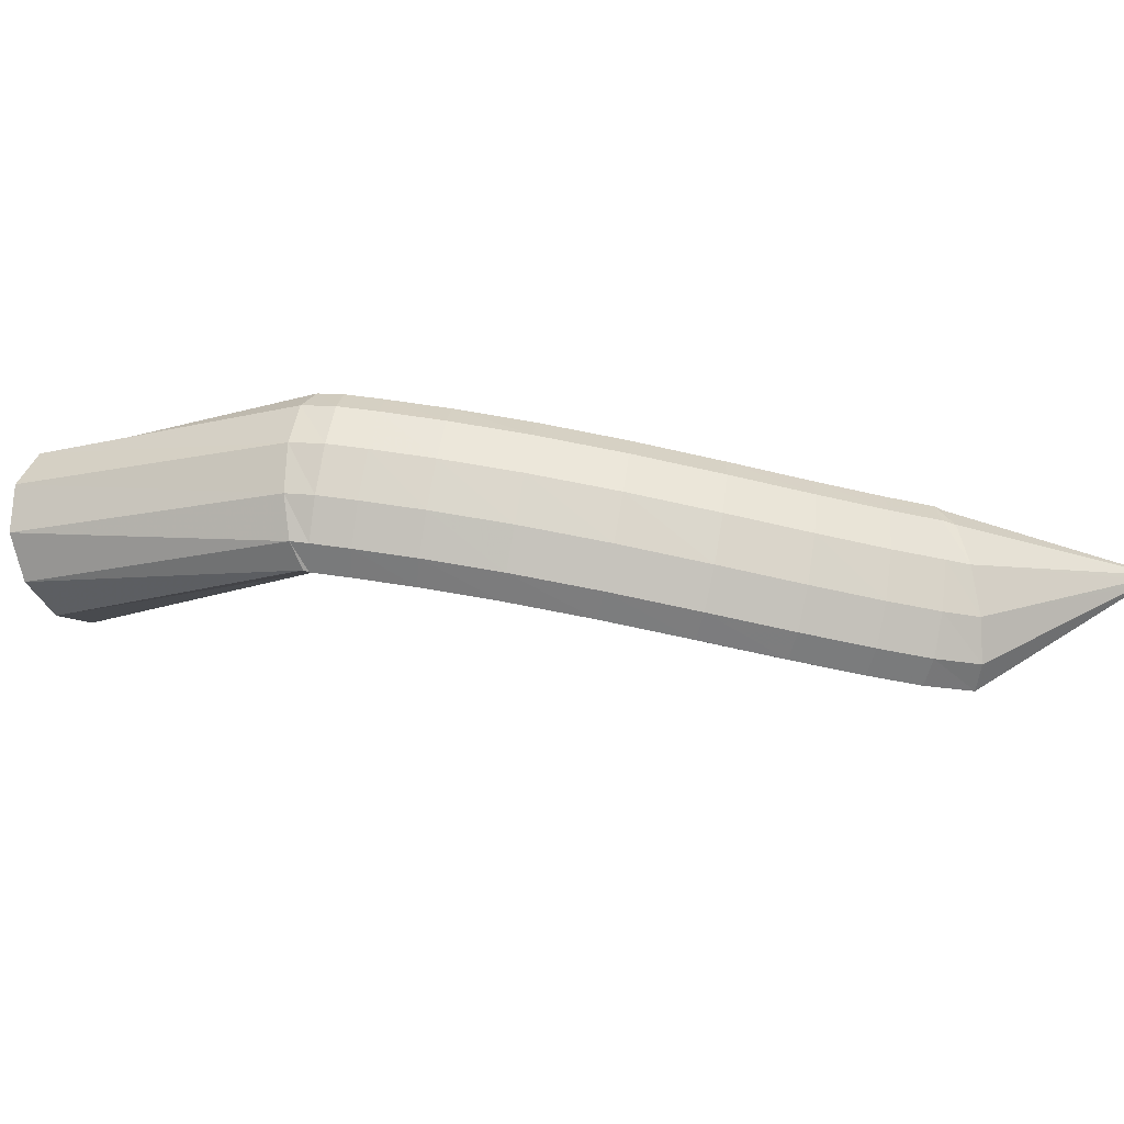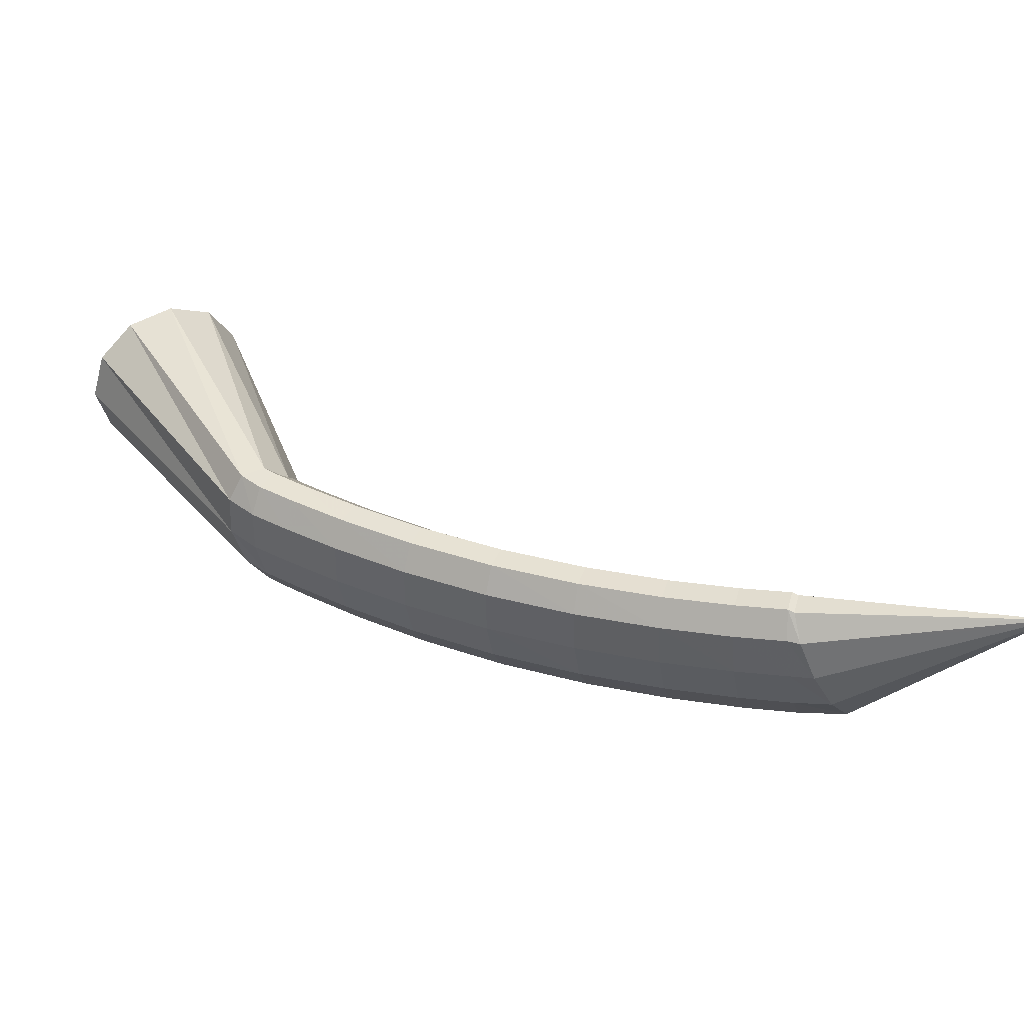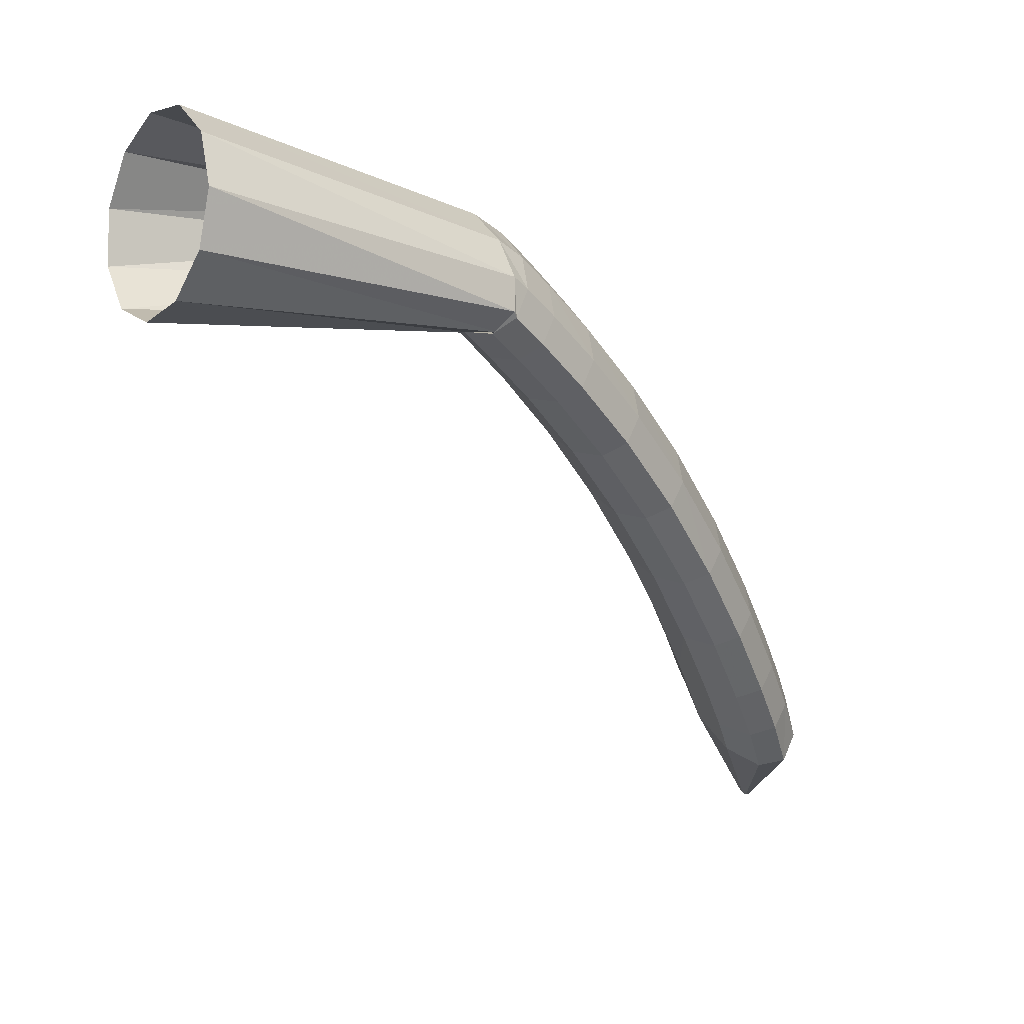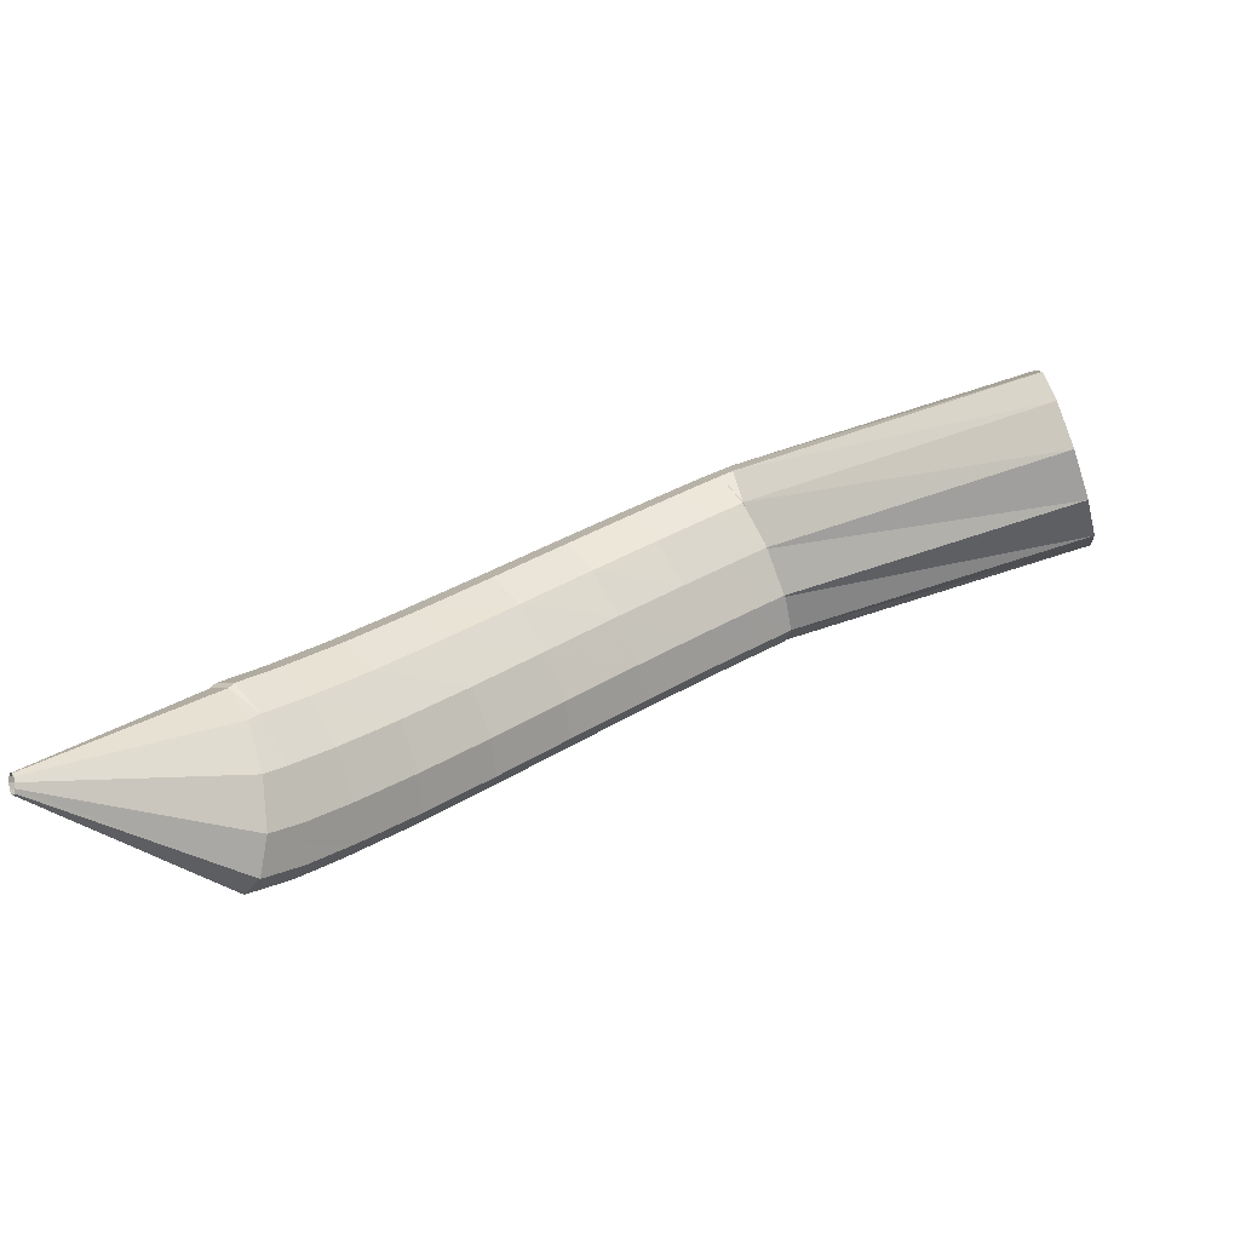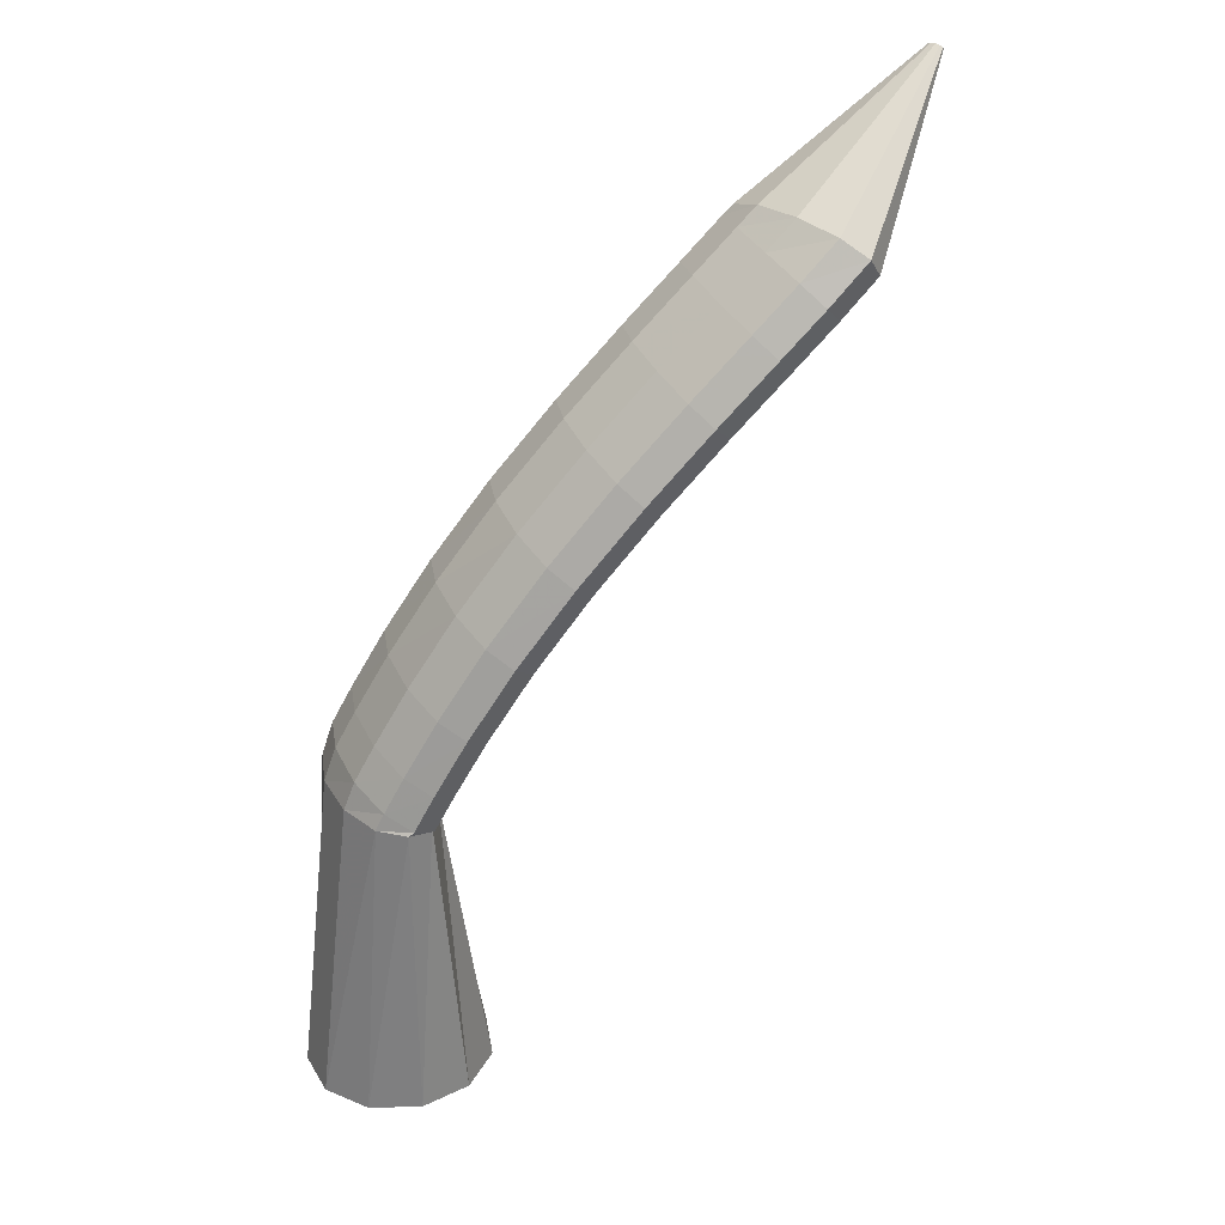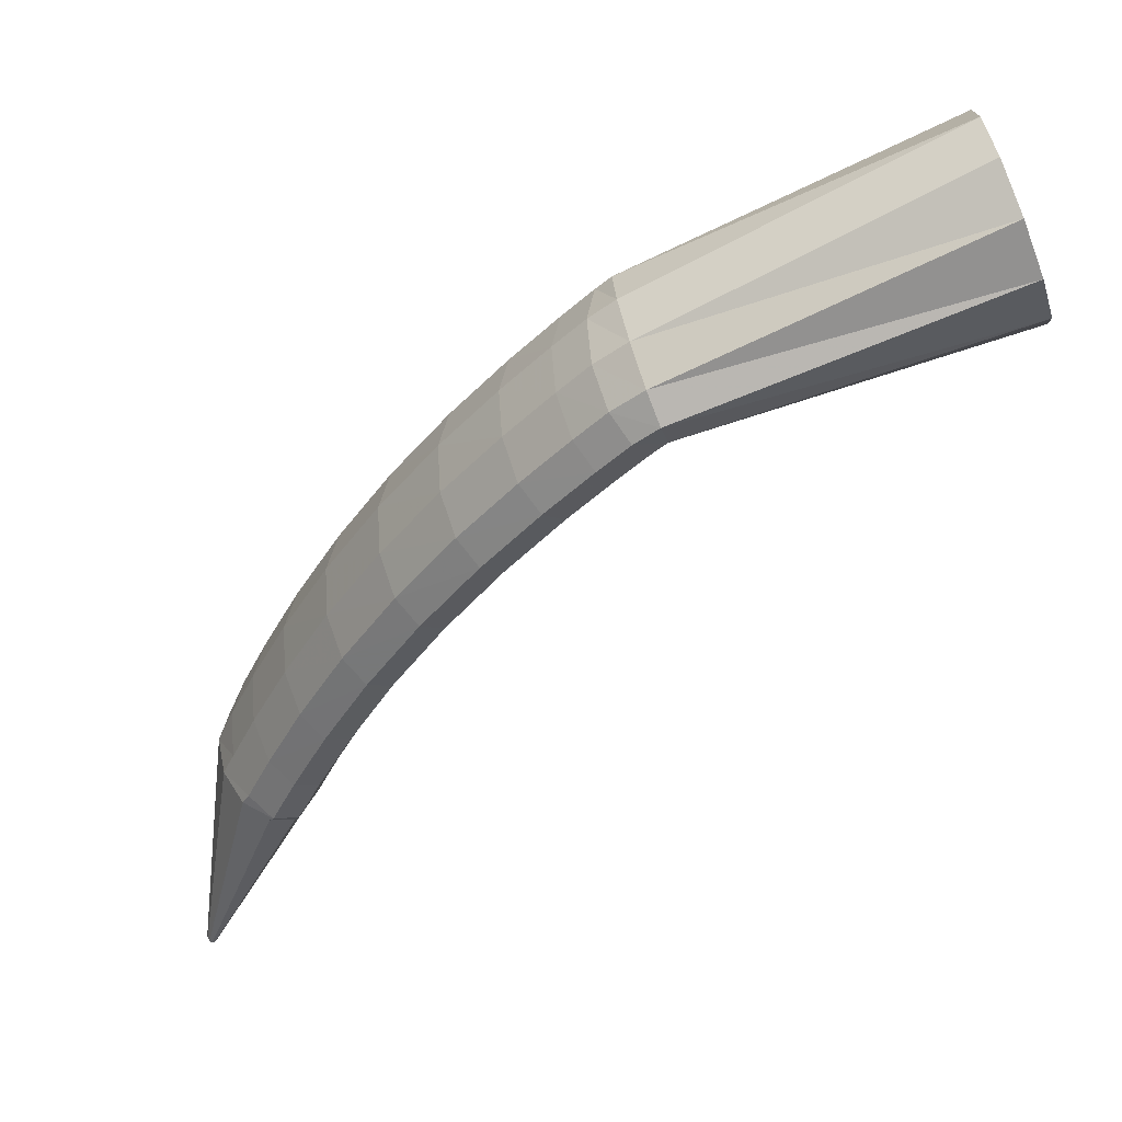
<metadata>
{"format":"obj","ext":"obj","renderer":"f3d","projection":"perspective","resolution":1024,"background":"white","views":[{"elev":-49.7,"azim":-137.5,"up":"+Z"},{"elev":21.7,"azim":-106.2,"up":"+Z"},{"elev":14.3,"azim":128.9,"up":"+Y"},{"elev":23.1,"azim":10.4,"up":"+Z"},{"elev":-76.5,"azim":-74.7,"up":"+Z"},{"elev":67.0,"azim":-34.3,"up":"+Y"}]}
</metadata>
<code>
g tube1
v 107.5 131.9 128.4
v 107.6 131.7 128.2
v 107.6 131.7 128
v 107.5 131.7 127.9
v 107.3 131.8 127.9
v 107.2 132 128.1
v 107.1 132.1 128.3
v 107.1 132.2 128.5
v 107.2 132.3 128.7
v 107.3 132.2 128.7
v 107.4 132 128.6
v 107.5 131.9 128.4
v 116.1 139.5 125.8
v 116.6 138.2 123.5
v 116.3 137.6 121.5
v 115.4 137.9 120.4
v 114.1 139 120.6
v 112.8 140.6 122.1
v 112 142.1 124.3
v 111.8 143.1 126.5
v 112.4 143.3 128.2
v 113.6 142.6 128.6
v 115 141.2 127.7
v 116.1 139.5 125.8
v 116.9 140.8 125.7
v 117.8 140.1 123.3
v 117.8 139.9 121.1
v 117 140.4 120
v 115.6 141.3 120.3
v 114 142.4 121.9
v 112.7 143.3 124.2
v 112.2 143.8 126.6
v 112.6 143.6 128.3
v 113.8 142.9 128.7
v 115.4 141.8 127.8
v 116.9 140.8 125.7
v 118.5 143.3 125.6
v 119.4 142.7 123.1
v 119.5 142.6 121
v 118.7 143.1 119.9
v 117.2 144 120.2
v 115.6 145 121.8
v 114.3 145.9 124.1
v 113.8 146.3 126.5
v 114.2 146.1 128.2
v 115.3 145.3 128.6
v 116.9 144.3 127.7
v 118.5 143.3 125.6
v 120.6 146.7 125.6
v 121.6 146.2 123.1
v 121.8 146.1 121
v 121 146.7 119.9
v 119.5 147.6 120.2
v 117.9 148.6 121.8
v 116.6 149.4 124.1
v 116 149.7 126.5
v 116.3 149.5 128.2
v 117.5 148.7 128.6
v 119.1 147.7 127.7
v 120.6 146.7 125.6
v 123.2 150.7 125.8
v 124.3 150.1 123.3
v 124.4 150.2 121.2
v 123.7 150.8 120.1
v 122.3 151.7 120.4
v 120.6 152.8 121.9
v 119.3 153.5 124.3
v 118.6 153.8 126.7
v 118.9 153.5 128.4
v 120.1 152.7 128.8
v 121.7 151.6 127.8
v 123.2 150.7 125.8
v 126.1 154.7 126.2
v 127.2 154.2 123.8
v 127.4 154.3 121.6
v 126.7 154.9 120.5
v 125.4 156 120.8
v 123.7 157 122.4
v 122.3 157.8 124.7
v 121.7 158 127.1
v 121.9 157.6 128.8
v 123 156.7 129.2
v 124.6 155.7 128.2
v 126.1 154.7 126.2
v 129.1 158.5 126.8
v 130.2 157.9 124.3
v 130.5 158.1 122.2
v 129.8 158.8 121.1
v 128.5 159.9 121.4
v 126.9 161 122.9
v 125.5 161.7 125.3
v 124.8 161.9 127.6
v 125 161.5 129.3
v 126 160.6 129.7
v 127.6 159.4 128.8
v 129.1 158.5 126.8
v 132 161.6 127.4
v 133.1 161.1 125
v 133.4 161.2 122.8
v 132.8 162 121.8
v 131.5 163.2 122
v 129.9 164.3 123.6
v 128.6 165.1 125.9
v 127.8 165.3 128.3
v 128 164.8 130
v 128.9 163.8 130.4
v 130.4 162.6 129.4
v 132 161.6 127.4
v 134.3 164 128
v 135.4 163.5 125.5
v 135.7 163.6 123.4
v 135.2 164.4 122.3
v 134 165.6 122.6
v 132.4 166.8 124.2
v 131.1 167.6 126.5
v 130.3 167.8 128.9
v 130.4 167.3 130.5
v 131.3 166.2 130.9
v 132.8 165 130
v 134.3 164 128
v 135.8 165.4 128.3
v 136.9 164.9 125.9
v 137.3 165.1 123.8
v 136.8 165.9 122.7
v 135.6 167.1 123
v 134 168.3 124.6
v 132.7 169.2 126.9
v 131.9 169.3 129.3
v 132 168.8 130.9
v 132.9 167.8 131.3
v 134.3 166.5 130.4
v 135.8 165.4 128.3
v 135.4 165.4 128.2
v 136.4 164.8 125.7
v 136.9 165.1 123.7
v 136.9 166.2 122.7
v 136.3 167.8 123.2
v 135.4 169.3 124.9
v 134.3 170.3 127.4
v 133.5 170.4 129.7
v 133.2 169.7 131.3
v 133.6 168.3 131.5
v 134.4 166.7 130.3
v 135.4 165.4 128.2
v 151.5 167 134.3
v 152.4 166.8 131.6
v 152.9 168.1 129.2
v 152.7 170.5 127.7
v 152.1 173.3 127.7
v 151.1 175.5 129.1
v 150 176.4 131.5
v 149.3 175.9 134.2
v 149.1 173.9 136.3
v 149.6 171.3 137
v 150.4 168.7 136.3
v 151.5 167 134.3
f 1 2 14
f 14 13 1
f 2 3 15
f 15 14 2
f 3 4 16
f 16 15 3
f 4 5 17
f 17 16 4
f 5 6 18
f 18 17 5
f 6 7 19
f 19 18 6
f 7 8 20
f 20 19 7
f 8 9 21
f 21 20 8
f 9 10 22
f 22 21 9
f 10 11 23
f 23 22 10
f 11 12 24
f 24 23 11
f 13 14 26
f 26 25 13
f 14 15 27
f 27 26 14
f 15 16 28
f 28 27 15
f 16 17 29
f 29 28 16
f 17 18 30
f 30 29 17
f 18 19 31
f 31 30 18
f 19 20 32
f 32 31 19
f 20 21 33
f 33 32 20
f 21 22 34
f 34 33 21
f 22 23 35
f 35 34 22
f 23 24 36
f 36 35 23
f 25 26 38
f 38 37 25
f 26 27 39
f 39 38 26
f 27 28 40
f 40 39 27
f 28 29 41
f 41 40 28
f 29 30 42
f 42 41 29
f 30 31 43
f 43 42 30
f 31 32 44
f 44 43 31
f 32 33 45
f 45 44 32
f 33 34 46
f 46 45 33
f 34 35 47
f 47 46 34
f 35 36 48
f 48 47 35
f 37 38 50
f 50 49 37
f 38 39 51
f 51 50 38
f 39 40 52
f 52 51 39
f 40 41 53
f 53 52 40
f 41 42 54
f 54 53 41
f 42 43 55
f 55 54 42
f 43 44 56
f 56 55 43
f 44 45 57
f 57 56 44
f 45 46 58
f 58 57 45
f 46 47 59
f 59 58 46
f 47 48 60
f 60 59 47
f 49 50 62
f 62 61 49
f 50 51 63
f 63 62 50
f 51 52 64
f 64 63 51
f 52 53 65
f 65 64 52
f 53 54 66
f 66 65 53
f 54 55 67
f 67 66 54
f 55 56 68
f 68 67 55
f 56 57 69
f 69 68 56
f 57 58 70
f 70 69 57
f 58 59 71
f 71 70 58
f 59 60 72
f 72 71 59
f 61 62 74
f 74 73 61
f 62 63 75
f 75 74 62
f 63 64 76
f 76 75 63
f 64 65 77
f 77 76 64
f 65 66 78
f 78 77 65
f 66 67 79
f 79 78 66
f 67 68 80
f 80 79 67
f 68 69 81
f 81 80 68
f 69 70 82
f 82 81 69
f 70 71 83
f 83 82 70
f 71 72 84
f 84 83 71
f 73 74 86
f 86 85 73
f 74 75 87
f 87 86 74
f 75 76 88
f 88 87 75
f 76 77 89
f 89 88 76
f 77 78 90
f 90 89 77
f 78 79 91
f 91 90 78
f 79 80 92
f 92 91 79
f 80 81 93
f 93 92 80
f 81 82 94
f 94 93 81
f 82 83 95
f 95 94 82
f 83 84 96
f 96 95 83
f 85 86 98
f 98 97 85
f 86 87 99
f 99 98 86
f 87 88 100
f 100 99 87
f 88 89 101
f 101 100 88
f 89 90 102
f 102 101 89
f 90 91 103
f 103 102 90
f 91 92 104
f 104 103 91
f 92 93 105
f 105 104 92
f 93 94 106
f 106 105 93
f 94 95 107
f 107 106 94
f 95 96 108
f 108 107 95
f 97 98 110
f 110 109 97
f 98 99 111
f 111 110 98
f 99 100 112
f 112 111 99
f 100 101 113
f 113 112 100
f 101 102 114
f 114 113 101
f 102 103 115
f 115 114 102
f 103 104 116
f 116 115 103
f 104 105 117
f 117 116 104
f 105 106 118
f 118 117 105
f 106 107 119
f 119 118 106
f 107 108 120
f 120 119 107
f 109 110 122
f 122 121 109
f 110 111 123
f 123 122 110
f 111 112 124
f 124 123 111
f 112 113 125
f 125 124 112
f 113 114 126
f 126 125 113
f 114 115 127
f 127 126 114
f 115 116 128
f 128 127 115
f 116 117 129
f 129 128 116
f 117 118 130
f 130 129 117
f 118 119 131
f 131 130 118
f 119 120 132
f 132 131 119
f 121 122 134
f 134 133 121
f 122 123 135
f 135 134 122
f 123 124 136
f 136 135 123
f 124 125 137
f 137 136 124
f 125 126 138
f 138 137 125
f 126 127 139
f 139 138 126
f 127 128 140
f 140 139 127
f 128 129 141
f 141 140 128
f 129 130 142
f 142 141 129
f 130 131 143
f 143 142 130
f 131 132 144
f 144 143 131
f 133 134 146
f 146 145 133
f 134 135 147
f 147 146 134
f 135 136 148
f 148 147 135
f 136 137 149
f 149 148 136
f 137 138 150
f 150 149 137
f 138 139 151
f 151 150 138
f 139 140 152
f 152 151 139
f 140 141 153
f 153 152 140
f 141 142 154
f 154 153 141
f 142 143 155
f 155 154 142
f 143 144 156
f 156 155 143
g

</code>
